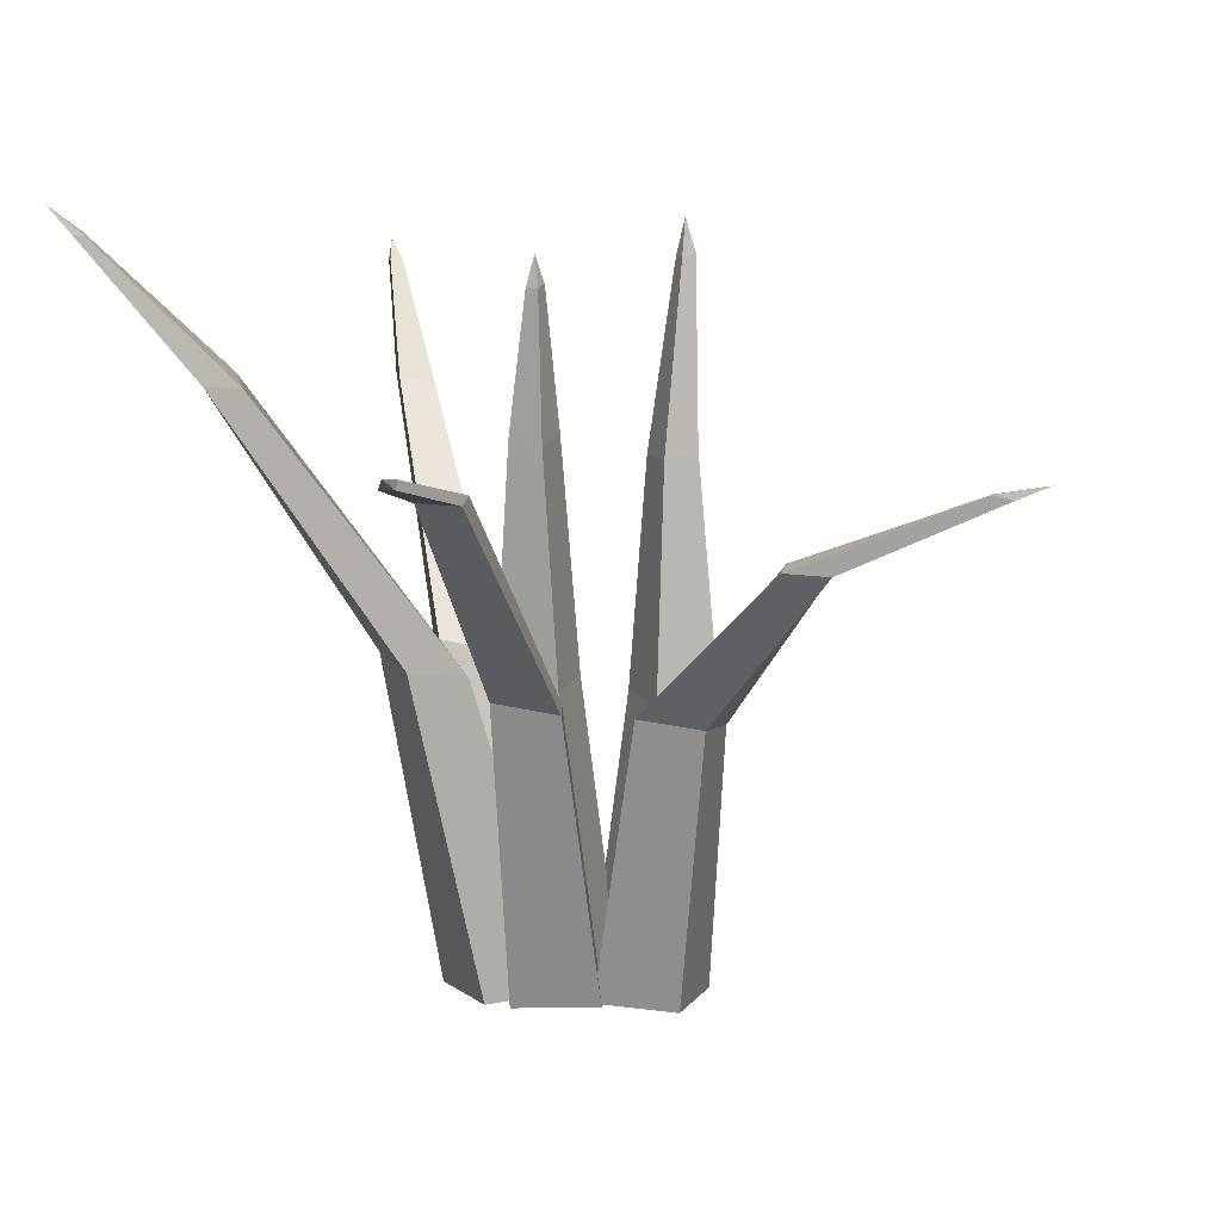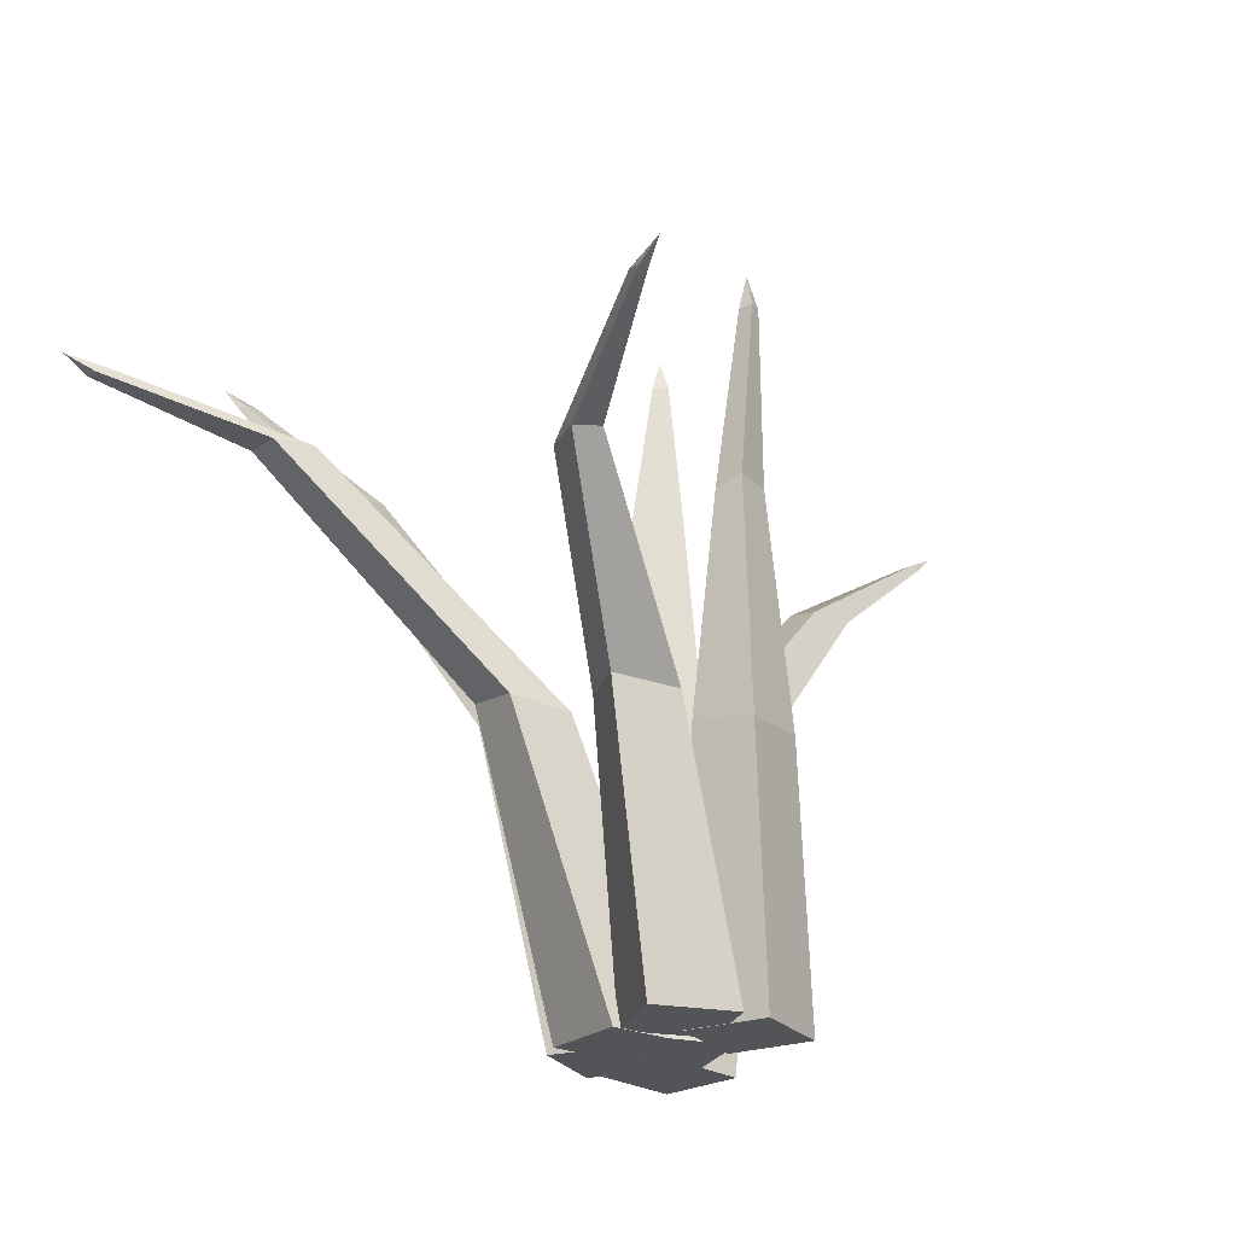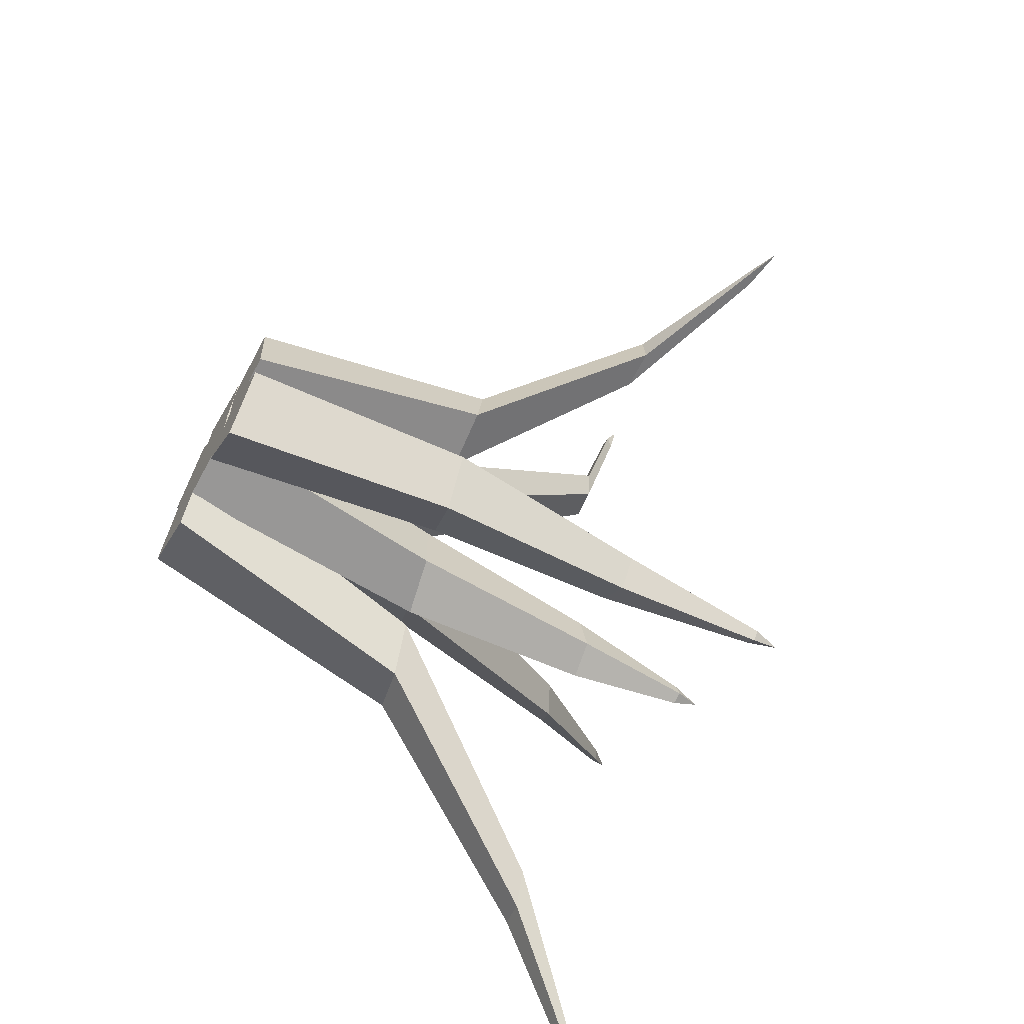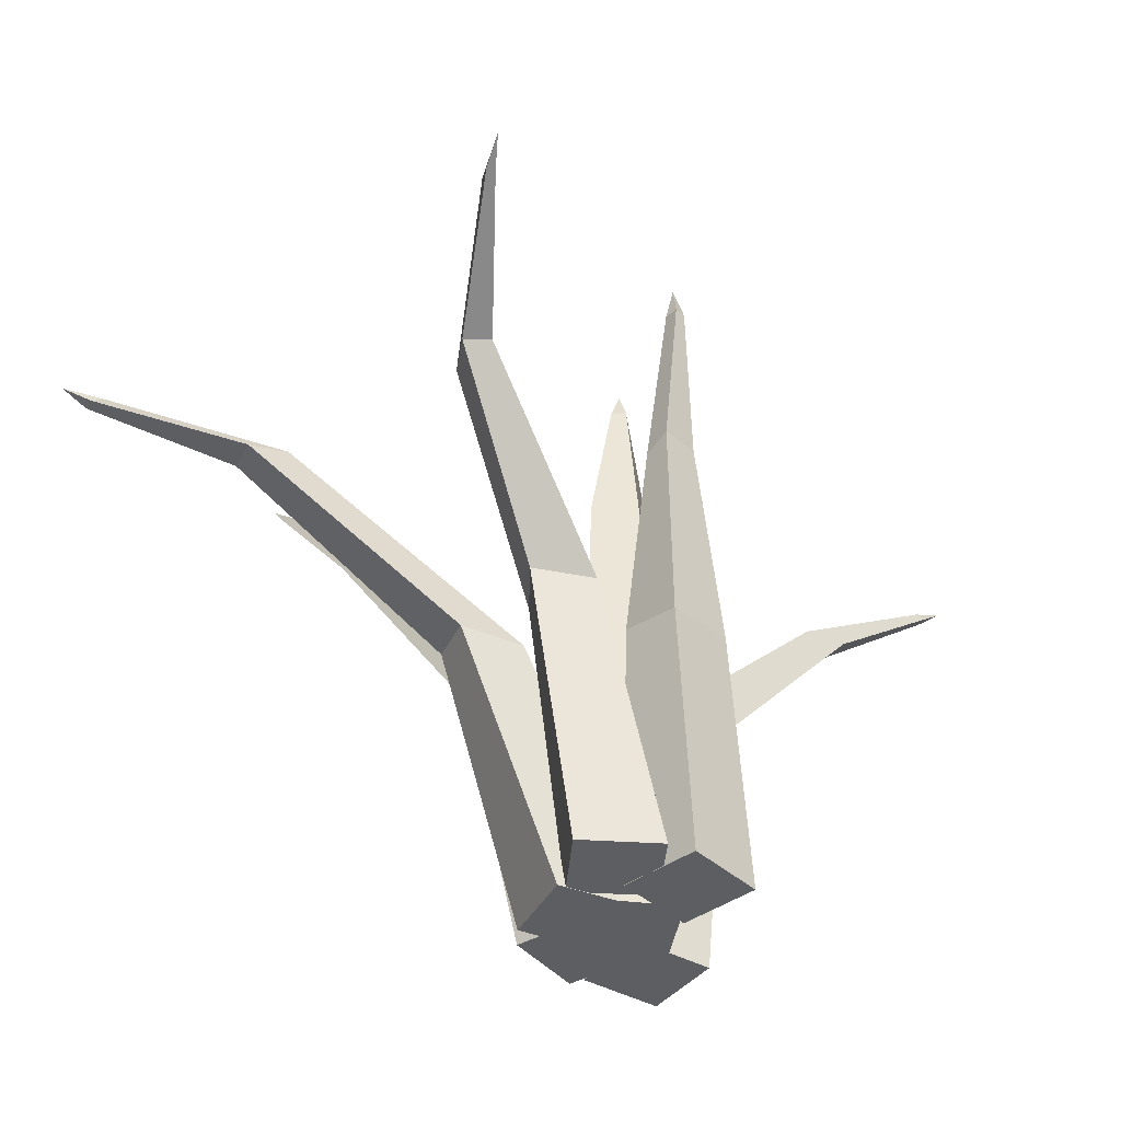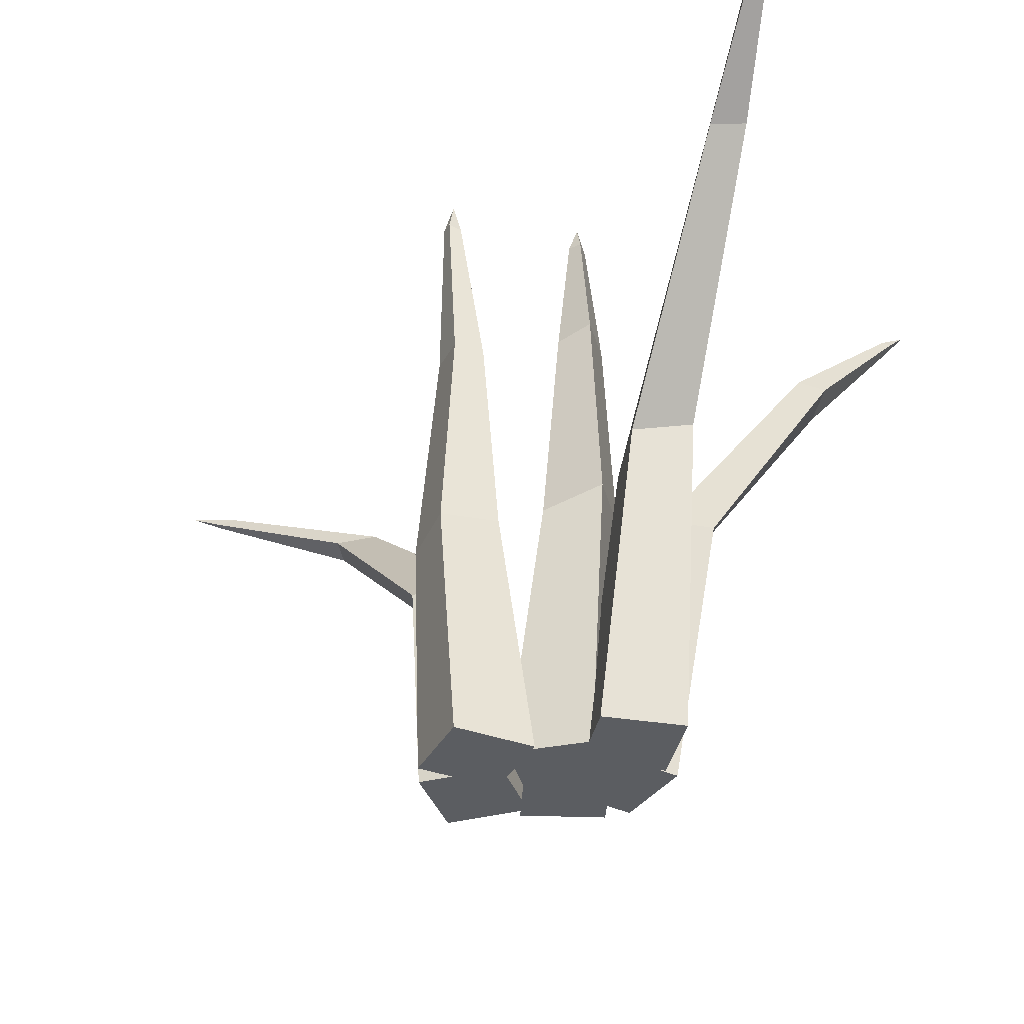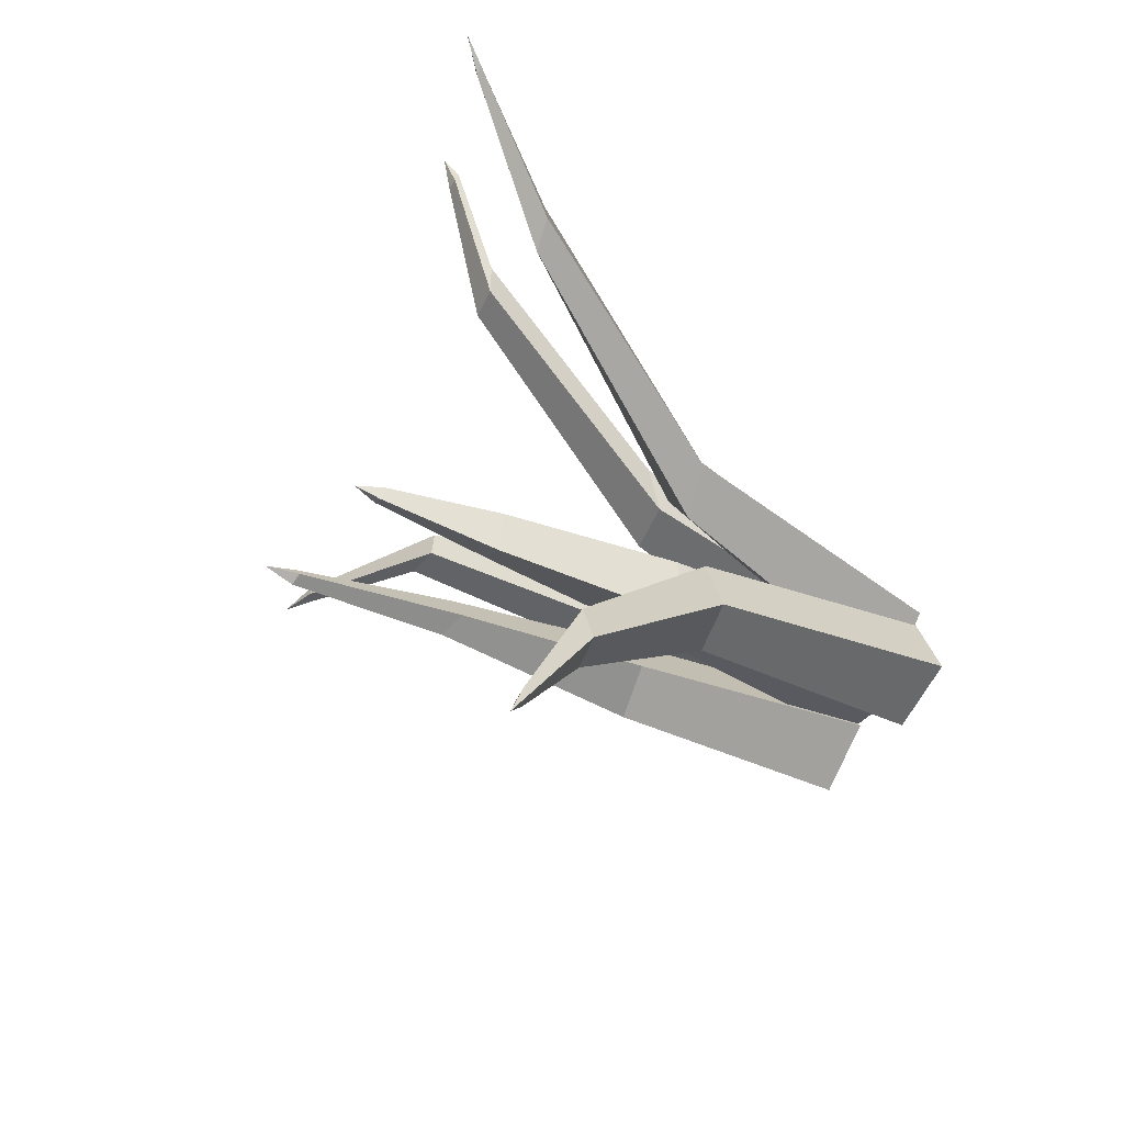
<metadata>
{"format":"obj","ext":"obj","renderer":"f3d","projection":"perspective","resolution":1024,"background":"white","views":[{"elev":10.6,"azim":15.9,"up":"+Y"},{"elev":-22.8,"azim":69.2,"up":"+Y"},{"elev":-64.0,"azim":61.7,"up":"+Z"},{"elev":-39.4,"azim":81.1,"up":"+Y"},{"elev":-36.0,"azim":-165.8,"up":"+Y"},{"elev":-35.6,"azim":-122.0,"up":"+Z"}]}
</metadata>
<code>
o Grass3_Cube.007
v -0.1056 -0.05203 0.0536
v -0.3319 0.9627 0.2792
v -0.3002 -0.05203 0.2511
v -0.4799 0.9963 0.4138
v -0.3031 -0.05203 -0.1411
v -0.4822 0.9838 0.1011
v -0.4977 -0.05203 0.05648
v -0.6288 1.018 0.2353
v -0.8477 1.859 0.7274
v -0.9343 1.87 0.8118
v -0.9191 1.892 0.6058
v -1.006 1.904 0.6898
v -1.192 2.301 1.003
v -1.219 2.305 1.03
v -1.216 2.31 0.9642
v -1.244 2.315 0.9914
v 0.04851 -0.05203 0.1805
v -0.04746 0.9045 0.2733
v -1.282 2.391 1.06
v -0.03202 -0.05203 -0.0849
v 0.01529 0.9135 0.4849
v -0.2974 -0.05203 -0.004368
v -0.2484 0.9468 0.3043
v -0.2169 -0.05203 0.261
v -0.1891 0.9477 0.5227
v -0.0654 1.636 1.066
v -0.0394 1.627 1.201
v -0.1859 1.652 1.091
v -0.1631 1.635 1.233
v -0.04468 1.765 1.681
v -0.03542 1.746 1.73
v -0.08613 1.765 1.693
v -0.07682 1.745 1.743
v -0.03636 1.788 1.827
v -0.5892 -0.05203 -0.2331
v -0.5785 0.9842 -0.1679
v -0.4684 -0.05203 0.01649
v -0.6786 0.9891 -0.3915
v -0.2187 -0.05203 -0.1043
v -0.3911 0.9408 -0.2311
v -0.3395 -0.05203 -0.3539
v -0.4884 0.9524 -0.4603
v -0.9341 1.724 -0.8268
v -0.9965 1.723 -0.9697
v -0.8247 1.701 -0.8653
v -0.8846 1.706 -1.013
v -1.15 2.065 -1.353
v -1.17 2.063 -1.392
v -1.111 2.065 -1.371
v -1.131 2.063 -1.411
v -1.188 2.131 -1.477
v -0.2852 -0.05203 -0.2155
v -0.333 0.933 0.01616
v -0.2852 -0.05203 0.06186
v -0.3363 0.9308 -0.2223
v -0.007907 -0.05203 0.06186
v -0.1217 0.8895 0.05873
v -0.007907 -0.05203 -0.2155
v -0.1223 0.8915 -0.1783
v -0.3033 1.642 -0.02753
v -0.2978 1.661 -0.186
v -0.1791 1.625 0.03028
v -0.1715 1.648 -0.1315
v -0.2586 2.093 -0.06422
v -0.2536 2.103 -0.1147
v -0.215 2.094 -0.04969
v -0.2095 2.104 -0.1014
v -0.2351 2.195 -0.08246
v 0.1134 -0.05203 -0.4045
v 0.02456 0.8545 -0.2054
v -0.1009 -0.05203 -0.2286
v 0.1907 0.8301 -0.3298
v 0.0751 -0.05203 -0.01422
v 0.164 0.8417 -0.01847
v 0.2894 -0.05203 -0.1902
v 0.3297 0.8163 -0.142
v 0.08006 1.585 -0.2116
v 0.172 1.611 -0.2544
v 0.1644 1.583 -0.09935
v 0.2573 1.612 -0.1472
v 0.171 2.188 -0.203
v 0.2059 2.198 -0.232
v 0.1989 2.189 -0.1705
v 0.2338 2.199 -0.1995
v 0.2014 2.307 -0.1959
v 0.3109 -0.05078 -0.104
v 0.1931 0.8478 0.08356
v 0.03434 -0.05078 -0.1249
v 0.4139 0.8317 0.1142
v 0.0134 -0.05078 0.1516
v 0.1814 0.8717 0.2916
v 0.2899 -0.05078 0.1725
v 0.4029 0.8572 0.3208
v 0.6811 1.394 0.5011
v 0.8263 1.391 0.503
v 0.6838 1.381 0.5954
v 0.8299 1.377 0.5964
v 1.269 1.623 0.5716
v 1.327 1.608 0.5663
v 1.271 1.625 0.5988
v 1.328 1.61 0.5939
v 1.432 1.653 0.5742
g Grass3_Cube.007_Grass
f 1 2 4 3
f 3 4 8 7
f 7 8 6 5
f 5 6 2 1
f 3 7 5 1
f 4 2 9 10
f 9 11 15 13
f 2 6 11 9
f 8 4 10 12
f 6 8 12 11
f 15 16 19
f 12 10 14 16
f 11 12 16 15
f 10 9 13 14
f 17 21 25 24
f 14 13 19
f 13 15 19
f 16 14 19
f 20 18 21 17
f 24 25 23 22
f 22 23 18 20
f 17 24 22 20
f 21 18 26 27
f 26 28 32 30
f 18 23 28 26
f 25 21 27 29
f 23 25 29 28
f 32 33 34
f 29 27 31 33
f 28 29 33 32
f 27 26 30 31
f 31 30 34
f 30 32 34
f 33 31 34
f 35 38 42 41
f 37 36 38 35
f 41 42 40 39
f 39 40 36 37
f 35 41 39 37
f 38 36 43 44
f 43 45 49 47
f 36 40 45 43
f 42 38 44 46
f 40 42 46 45
f 49 50 51
f 46 44 48 50
f 45 46 50 49
f 44 43 47 48
f 48 47 51
f 47 49 51
f 50 48 51
f 52 55 59 58
f 54 53 55 52
f 58 59 57 56
f 56 57 53 54
f 52 58 56 54
f 55 53 60 61
f 60 62 66 64
f 53 57 62 60
f 59 55 61 63
f 57 59 63 62
f 66 67 68
f 63 61 65 67
f 62 63 67 66
f 61 60 64 65
f 65 64 68
f 64 66 68
f 67 65 68
f 69 72 76 75
f 71 70 72 69
f 75 76 74 73
f 73 74 70 71
f 69 75 73 71
f 72 70 77 78
f 77 79 83 81
f 70 74 79 77
f 76 72 78 80
f 74 76 80 79
f 83 84 85
f 80 78 82 84
f 79 80 84 83
f 78 77 81 82
f 82 81 85
f 81 83 85
f 84 82 85
f 86 89 93 92
f 88 87 89 86
f 92 93 91 90
f 90 91 87 88
f 86 92 90 88
f 89 87 94 95
f 94 96 100 98
f 87 91 96 94
f 93 89 95 97
f 91 93 97 96
f 100 101 102
f 97 95 99 101
f 96 97 101 100
f 95 94 98 99
f 99 98 102
f 98 100 102
f 101 99 102

</code>
